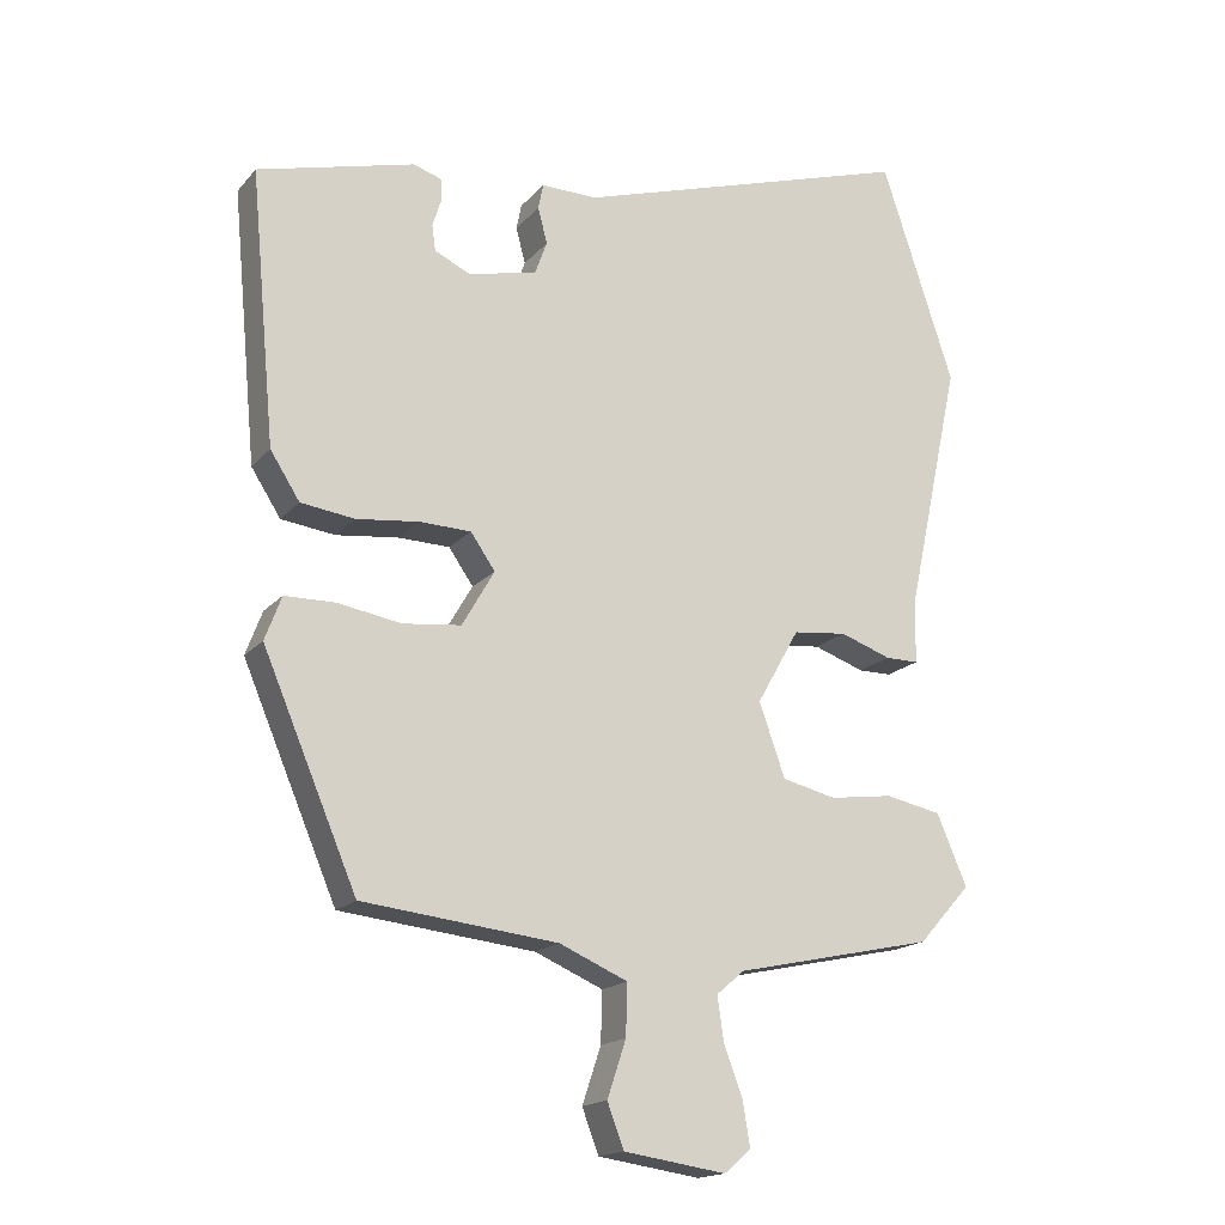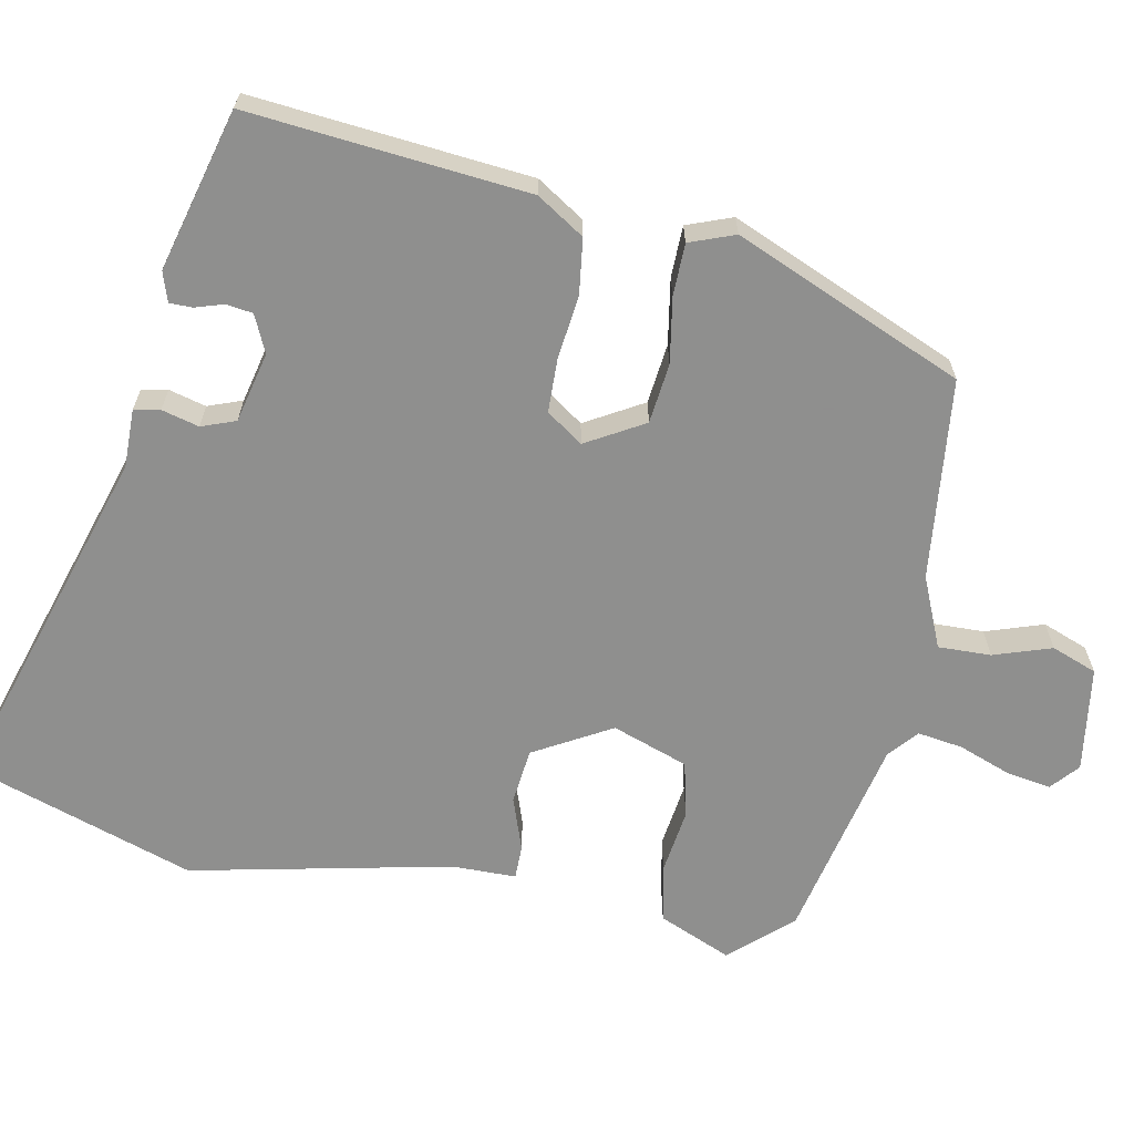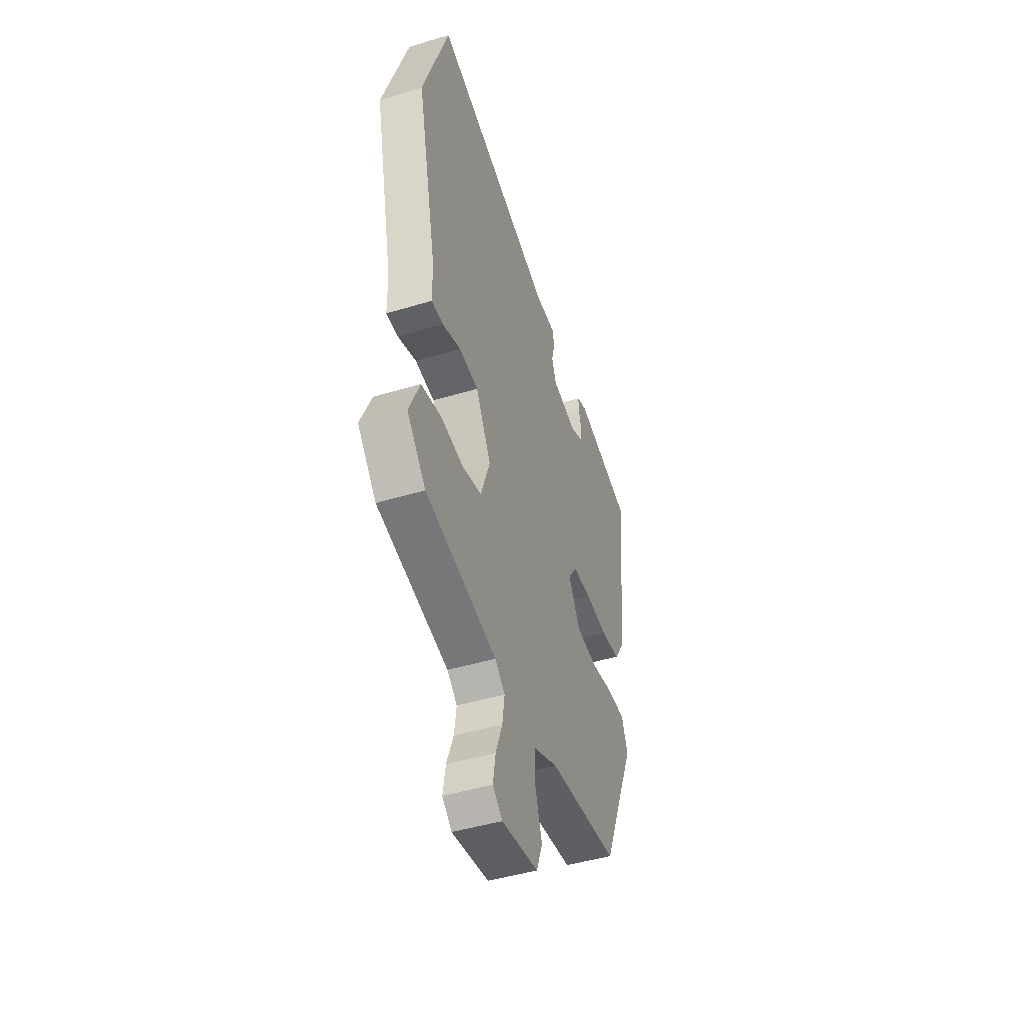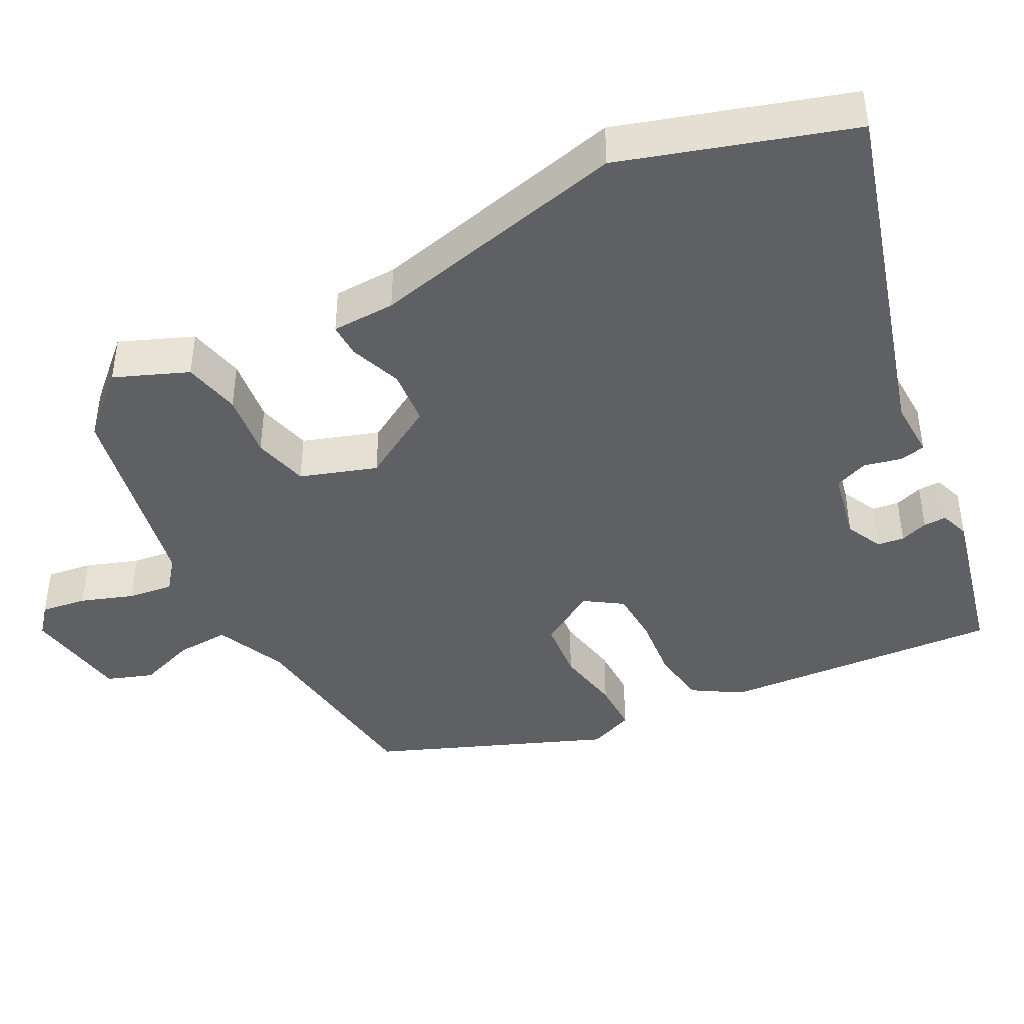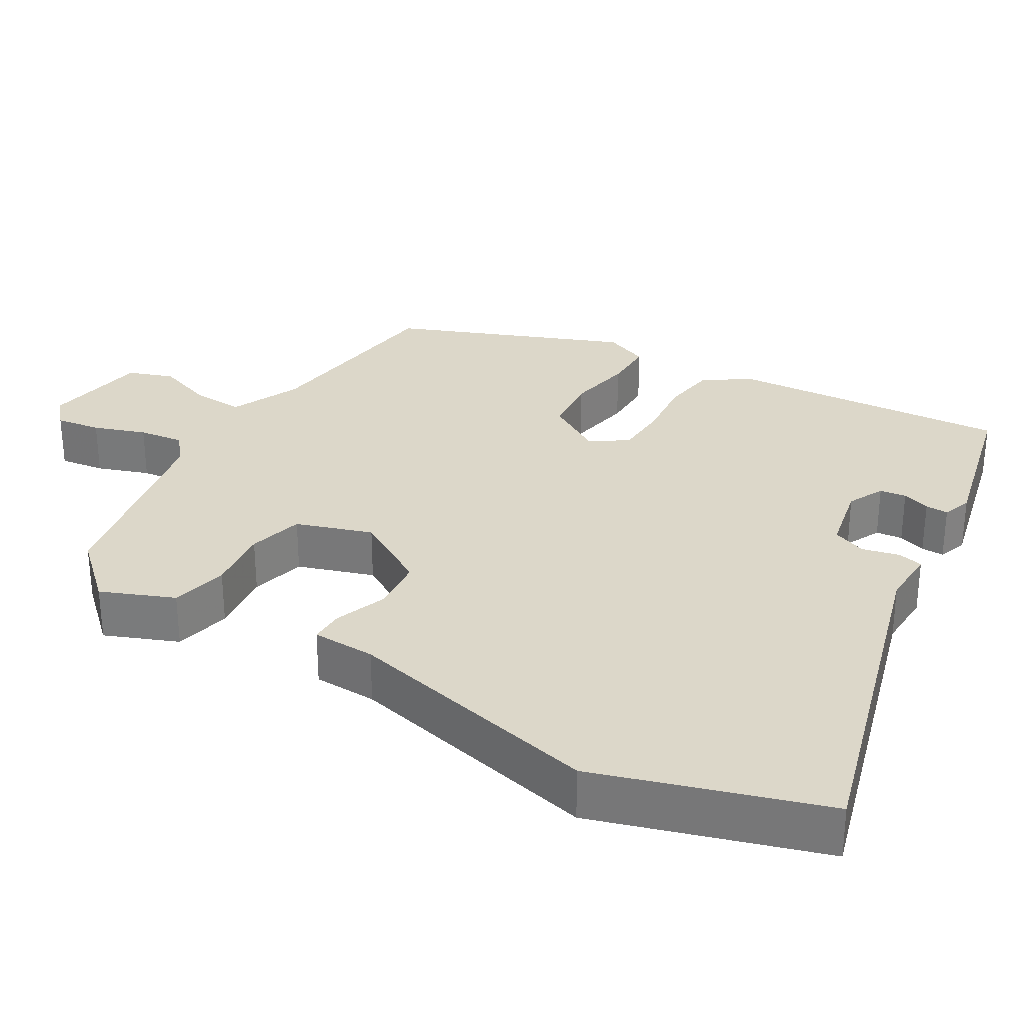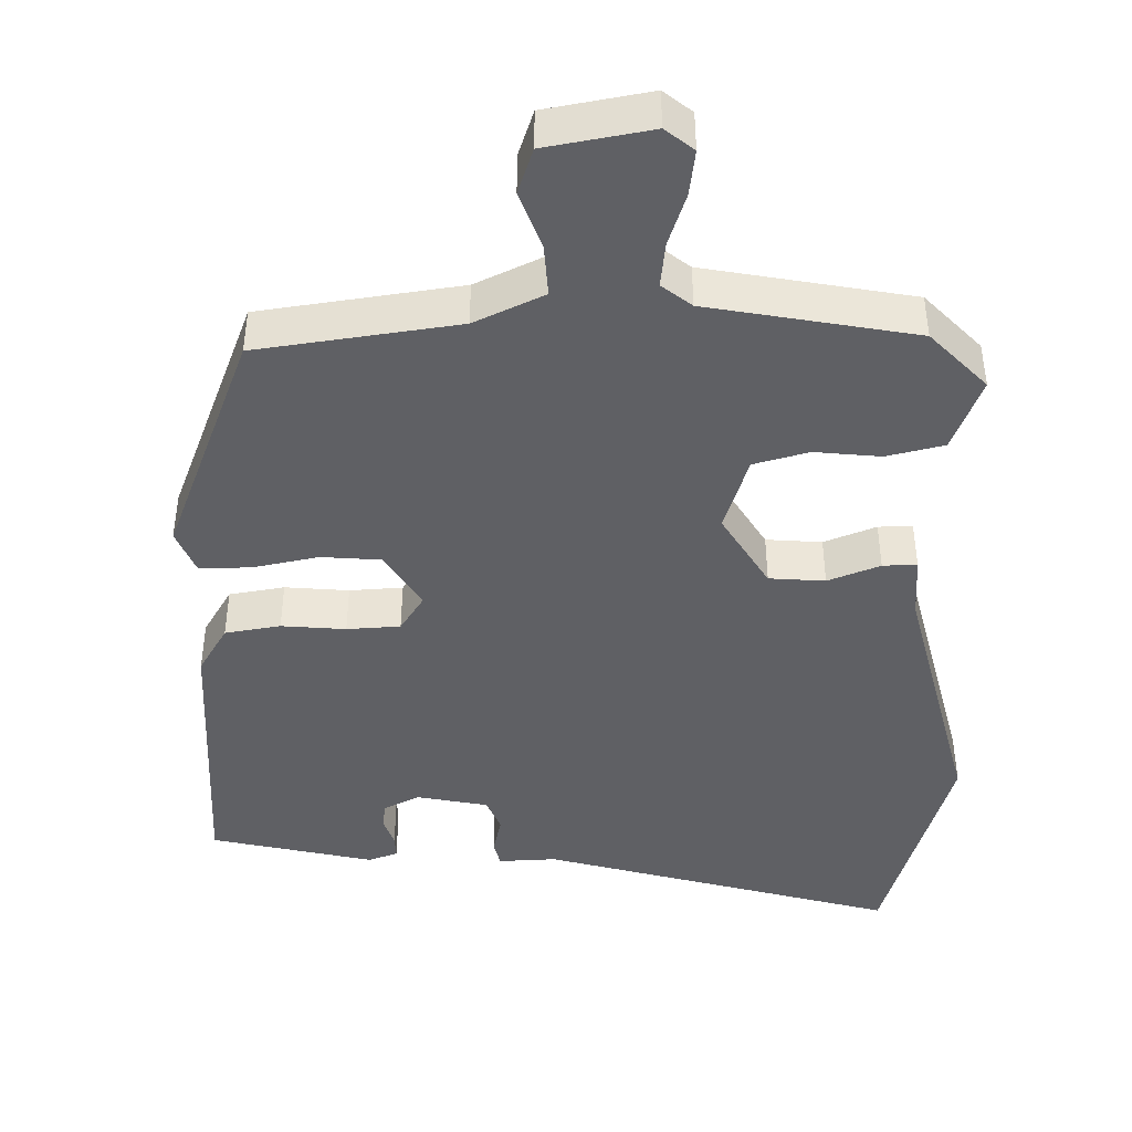
<metadata>
{"format":"obj","ext":"obj","renderer":"f3d","projection":"perspective","resolution":1024,"background":"white","views":[{"elev":-17.2,"azim":153.1,"up":"+Z"},{"elev":-65.1,"azim":78.8,"up":"+Y"},{"elev":-45.9,"azim":-70.9,"up":"+Z"},{"elev":-43.0,"azim":-61.5,"up":"+Y"},{"elev":30.3,"azim":-58.2,"up":"+Y"},{"elev":-43.7,"azim":-177.3,"up":"+Y"}]}
</metadata>
<code>
v 0.507 0.07 0.43
v 0.472 0.07 0.054
v 0.431 0.07 -0.01
v 0.356 0.07 -0.02
v 0.27 0.07 -0.01
v 0.198 0.07 -0.012
v 0.164 0.07 -0.061
v 0.209 0.07 -0.139
v 0.29 0.07 -0.148
v 0.378 0.07 -0.133
v 0.448 0.07 -0.134
v 0.471 0.07 -0.195
v 0.34 0.07 -0.503
v 0.069 0.07 -0.533
v -0.026 0.07 -0.574
v -0.024 0.07 -0.645
v 0.002 0.07 -0.723
v -0.021 0.07 -0.784
v -0.163 0.07 -0.805
v -0.2 0.07 -0.773
v -0.19 0.07 -0.712
v -0.164 0.07 -0.642
v -0.155 0.07 -0.581
v -0.194 0.07 -0.548
v -0.471 0.07 -0.488
v -0.544 0.07 -0.407
v -0.502 0.07 -0.309
v -0.424 0.07 -0.293
v -0.336 0.07 -0.305
v -0.261 0.07 -0.287
v -0.225 0.07 -0.185
v -0.284 0.07 -0.081
v -0.359 0.07 -0.073
v -0.43 0.07 -0.098
v -0.476 0.07 -0.098
v -0.477 0.07 -0.012
v -0.553 0.07 0.34
v -0.452 0.07 0.645
v 0.022 0.07 0.498
v 0.1 0.07 0.499
v 0.107 0.07 0.464
v 0.094 0.07 0.414
v 0.111 0.07 0.368
v 0.206 0.07 0.346
v 0.256 0.07 0.369
v 0.261 0.07 0.405
v 0.249 0.07 0.443
v 0.249 0.07 0.474
v 0.289 0.07 0.487
v 0.507 0 0.43
v 0.472 0 0.054
v 0.431 0 -0.01
v 0.356 0 -0.02
v 0.27 0 -0.01
v 0.198 0 -0.012
v 0.164 0 -0.061
v 0.209 0 -0.139
v 0.29 0 -0.148
v 0.378 0 -0.133
v 0.448 0 -0.134
v 0.471 0 -0.195
v 0.34 0 -0.503
v 0.069 0 -0.533
v -0.026 0 -0.574
v -0.024 0 -0.645
v 0.002 0 -0.723
v -0.021 0 -0.784
v -0.163 0 -0.805
v -0.2 0 -0.773
v -0.19 0 -0.712
v -0.164 0 -0.642
v -0.155 0 -0.581
v -0.194 0 -0.548
v -0.471 0 -0.488
v -0.544 0 -0.407
v -0.502 0 -0.309
v -0.424 0 -0.293
v -0.336 0 -0.305
v -0.261 0 -0.287
v -0.225 0 -0.185
v -0.284 0 -0.081
v -0.359 0 -0.073
v -0.43 0 -0.098
v -0.476 0 -0.098
v -0.477 0 -0.012
v -0.553 0 0.34
v -0.452 0 0.645
v 0.022 0 0.498
v 0.1 0 0.499
v 0.107 0 0.464
v 0.094 0 0.414
v 0.111 0 0.368
v 0.206 0 0.346
v 0.256 0 0.369
v 0.261 0 0.405
v 0.249 0 0.443
v 0.249 0 0.474
v 0.289 0 0.487
f 1 2 3
f 49 1 3
f 48 49 3
f 47 48 3
f 46 47 3
f 3 4 5
f 46 3 5
f 45 46 5
f 44 45 5 6
f 43 44 6 7
f 42 43 7
f 39 40 41 42
f 39 42 7
f 38 39 7
f 37 38 7
f 36 37 7
f 33 34 35 36
f 32 33 36 7
f 31 32 7 8
f 30 31 8 9
f 27 28 29
f 26 27 29
f 25 26 29
f 24 25 29
f 23 24 29 30
f 20 21 22
f 19 20 22
f 18 19 22
f 17 18 22
f 16 17 22
f 15 16 22 23
f 10 11 12
f 9 10 12
f 30 9 12
f 23 30 12
f 15 23 12
f 14 15 12
f 12 13 14
f 52 51 50
f 52 50 98
f 52 98 97
f 52 97 96
f 52 96 95
f 54 53 52
f 54 52 95
f 54 95 94
f 55 54 94 93
f 56 55 93 92
f 56 92 91
f 91 90 89 88
f 56 91 88
f 56 88 87
f 56 87 86
f 56 86 85
f 85 84 83 82
f 56 85 82 81
f 57 56 81 80
f 58 57 80 79
f 78 77 76
f 78 76 75
f 78 75 74
f 78 74 73
f 79 78 73 72
f 71 70 69
f 71 69 68
f 71 68 67
f 71 67 66
f 71 66 65
f 72 71 65 64
f 61 60 59
f 61 59 58
f 61 58 79
f 61 79 72
f 61 72 64
f 61 64 63
f 63 62 61
f 1 50 51 2
f 2 51 52 3
f 3 52 53 4
f 4 53 54 5
f 5 54 55 6
f 6 55 56 7
f 7 56 57 8
f 8 57 58 9
f 9 58 59 10
f 10 59 60 11
f 11 60 61 12
f 12 61 62 13
f 13 62 63 14
f 14 63 64 15
f 15 64 65 16
f 16 65 66 17
f 17 66 67 18
f 18 67 68 19
f 19 68 69 20
f 20 69 70 21
f 21 70 71 22
f 22 71 72 23
f 23 72 73 24
f 24 73 74 25
f 25 74 75 26
f 26 75 76 27
f 27 76 77 28
f 28 77 78 29
f 29 78 79 30
f 30 79 80 31
f 31 80 81 32
f 32 81 82 33
f 33 82 83 34
f 34 83 84 35
f 35 84 85 36
f 36 85 86 37
f 37 86 87 38
f 38 87 88 39
f 39 88 89 40
f 40 89 90 41
f 41 90 91 42
f 42 91 92 43
f 43 92 93 44
f 44 93 94 45
f 45 94 95 46
f 46 95 96 47
f 47 96 97 48
f 48 97 98 49
f 49 98 50 1

</code>
